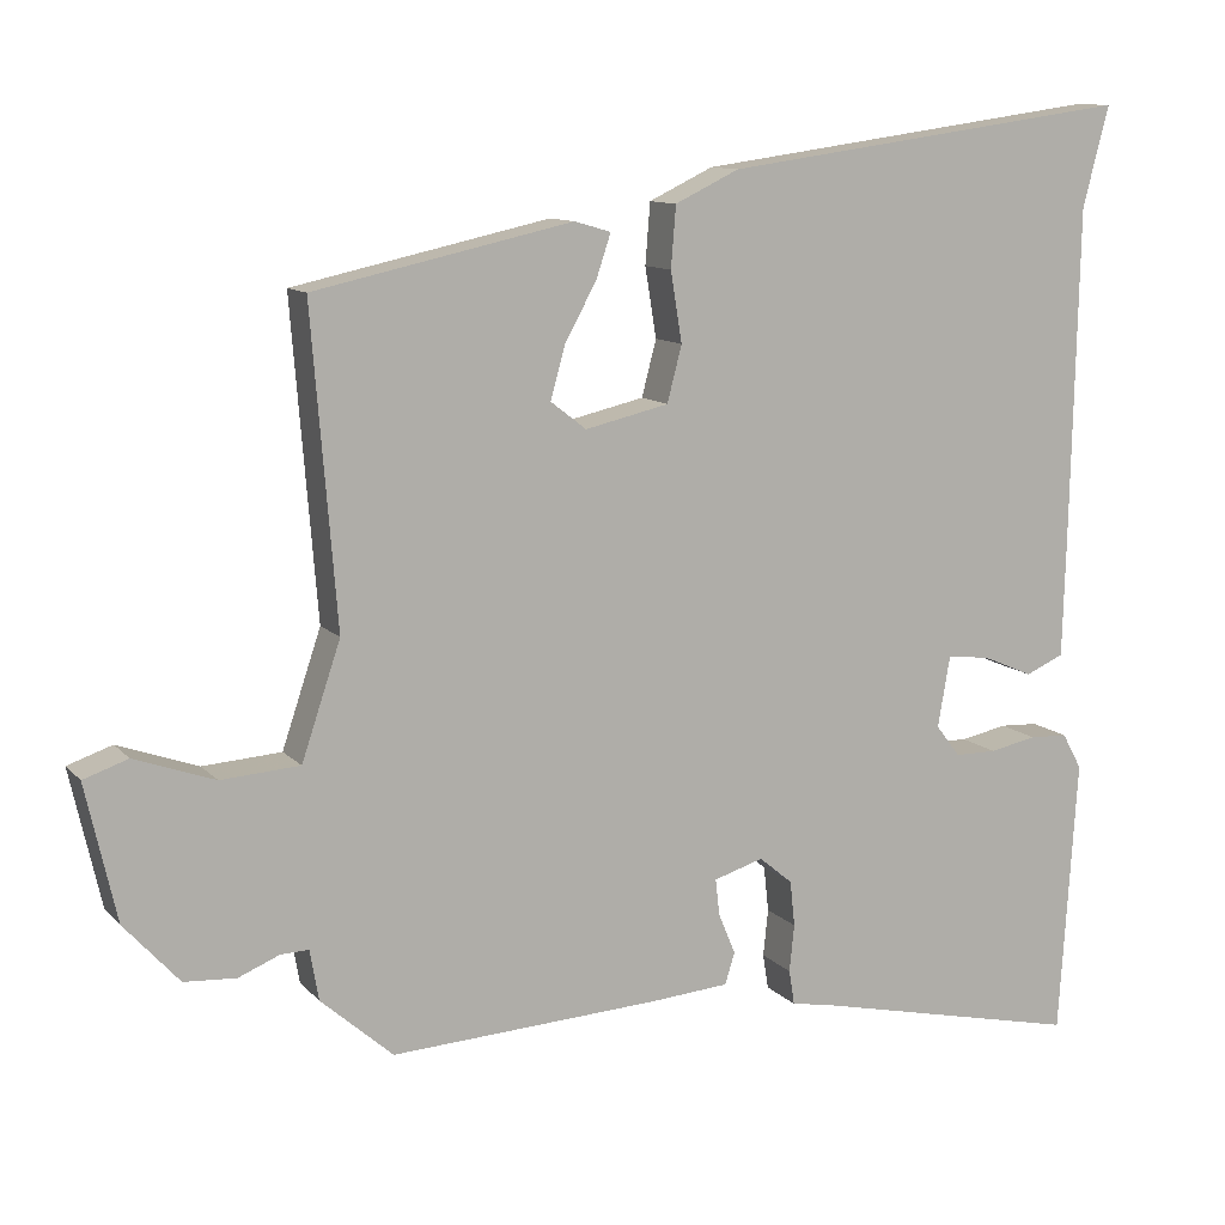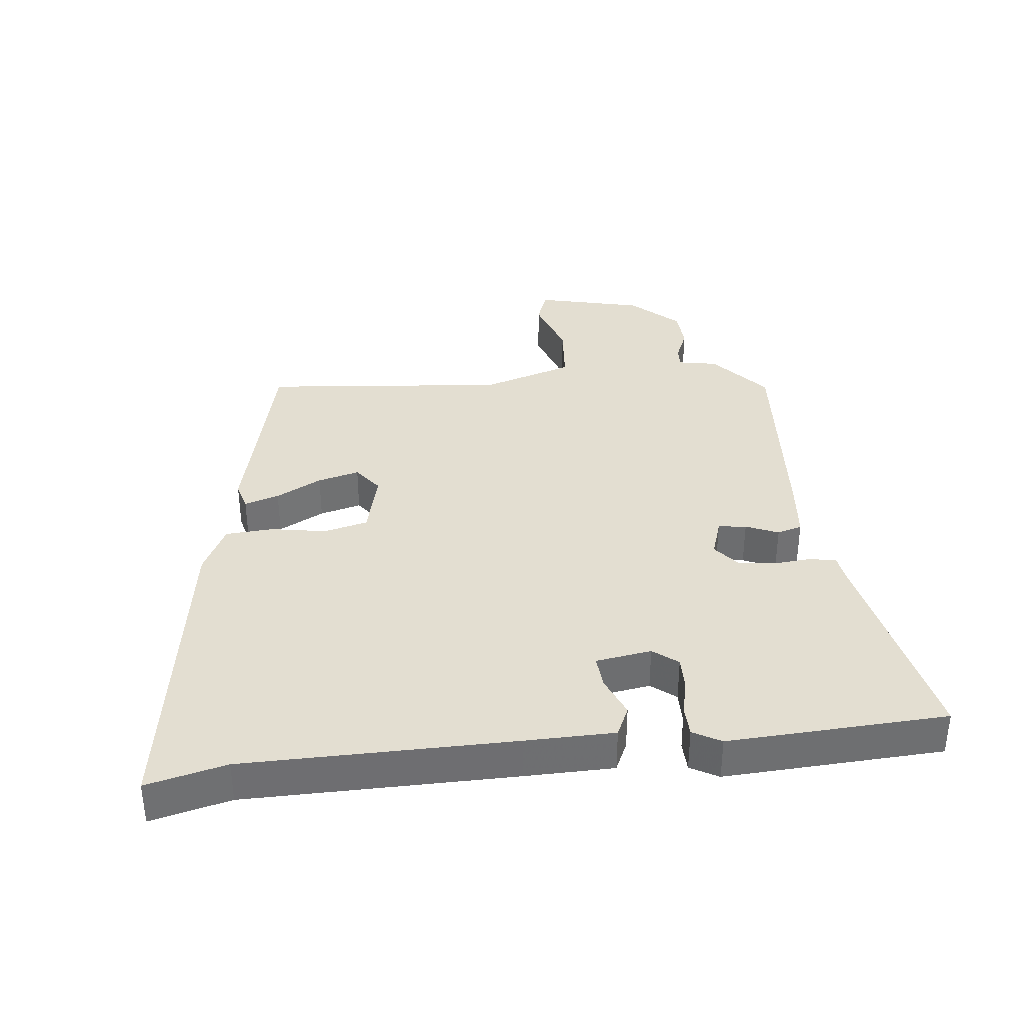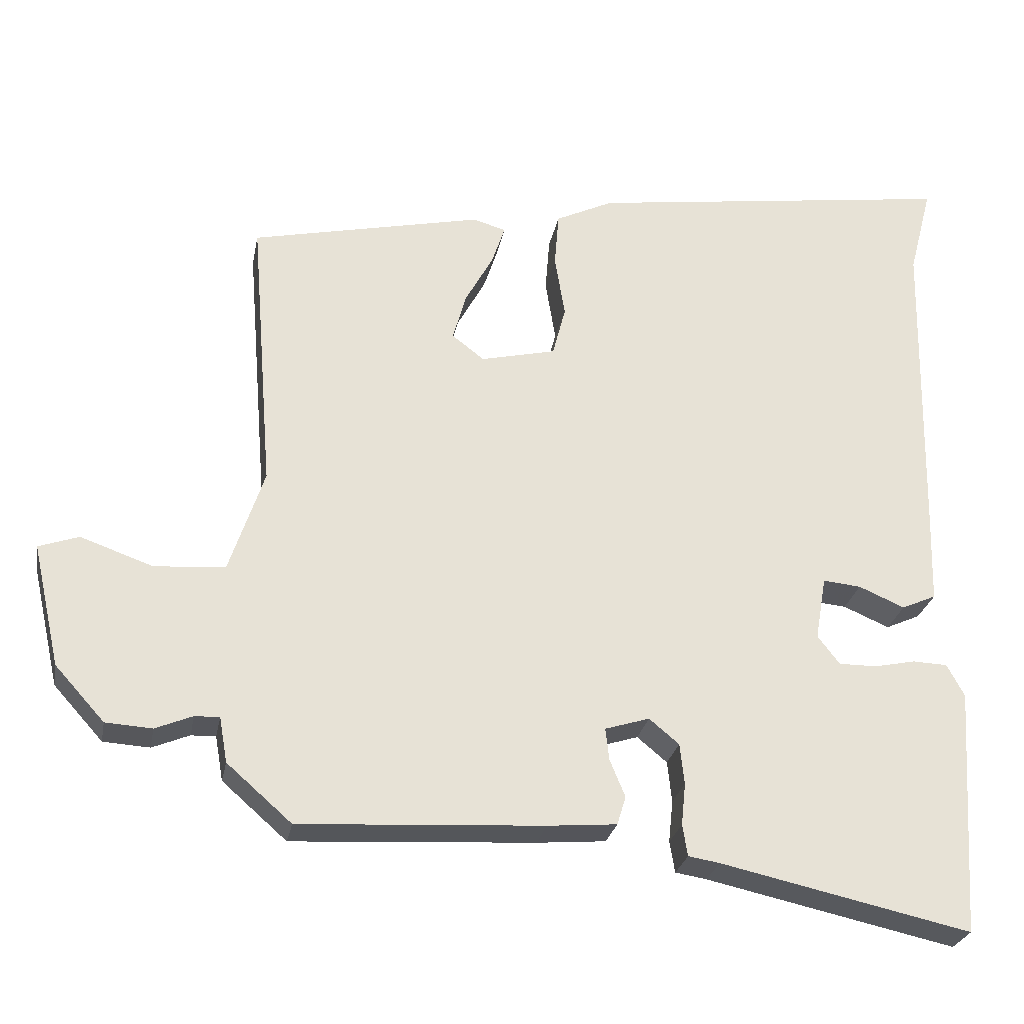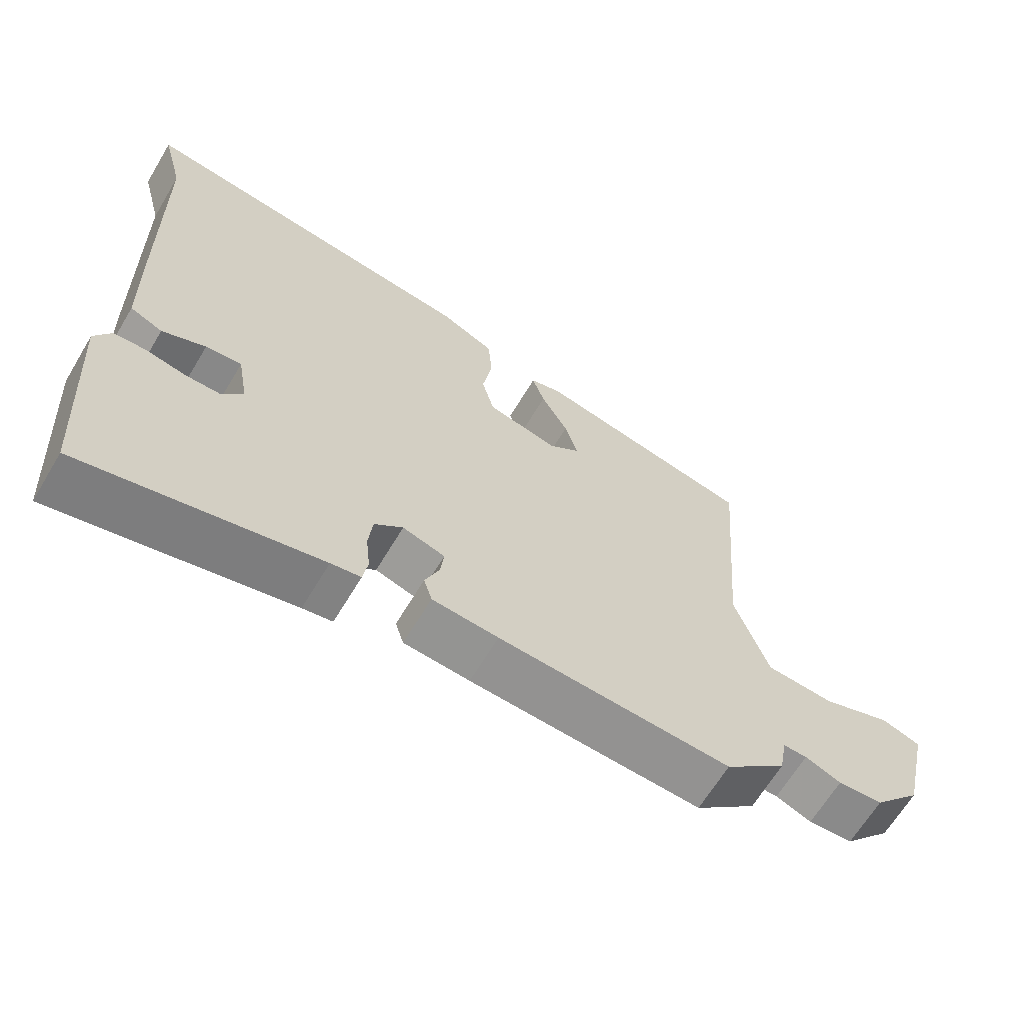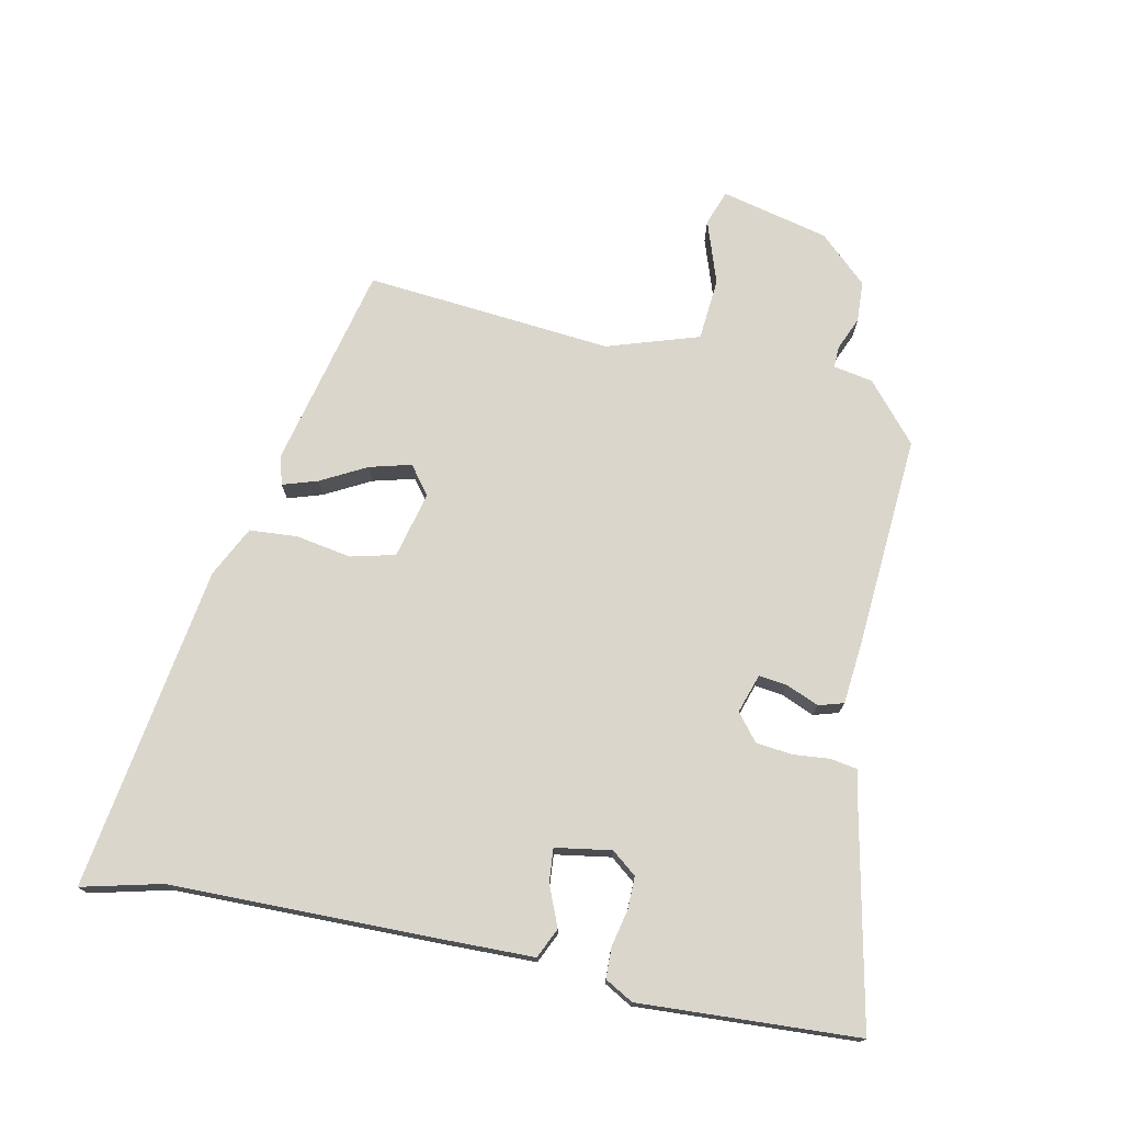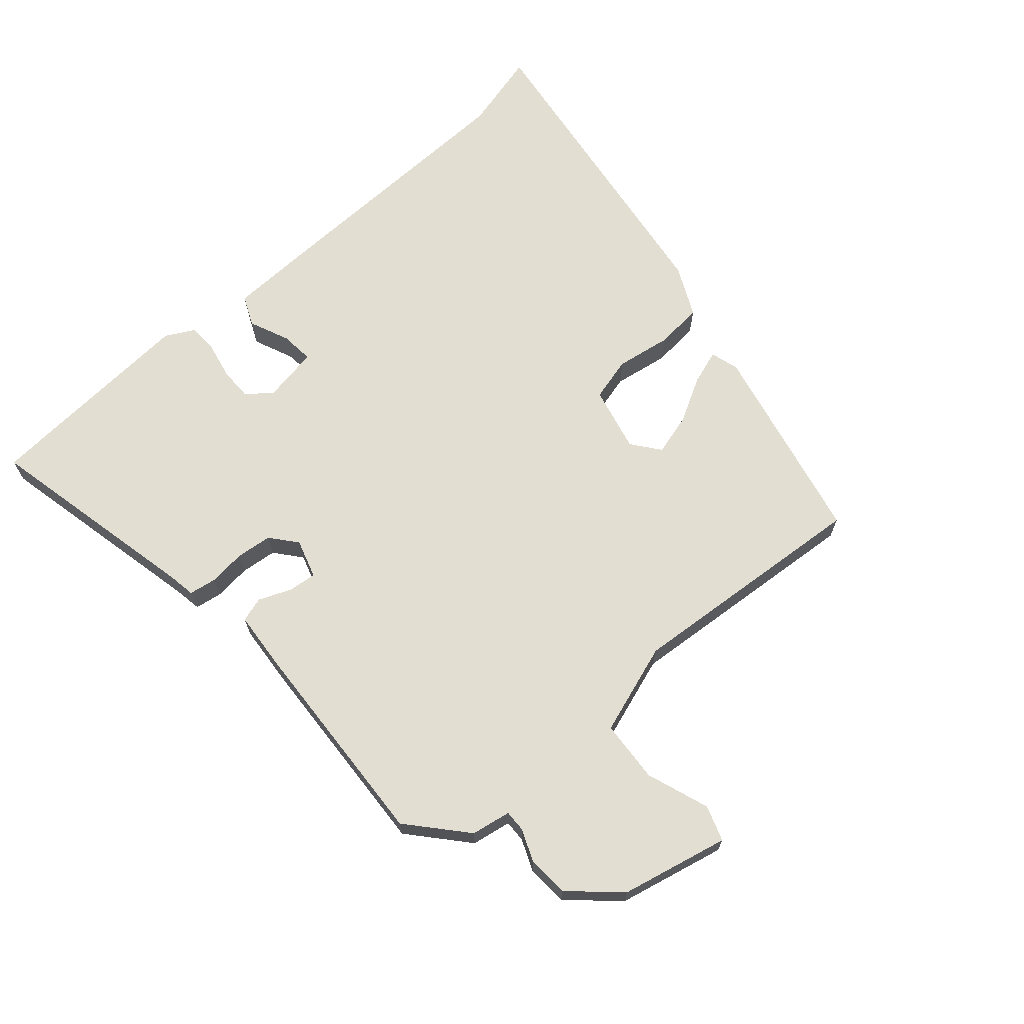
<metadata>
{"format":"obj","ext":"obj","renderer":"f3d","projection":"perspective","resolution":1024,"background":"white","views":[{"elev":10.9,"azim":-24.3,"up":"+Z"},{"elev":36.0,"azim":84.5,"up":"+Y"},{"elev":-26.6,"azim":-10.6,"up":"+Z"},{"elev":-65.1,"azim":149.1,"up":"+Z"},{"elev":74.0,"azim":102.4,"up":"+Y"},{"elev":67.8,"azim":-131.2,"up":"+Y"}]}
</metadata>
<code>
v 0.494 0.07 -0.564
v 0.152 0.07 -0.489
v 0.109 0.07 -0.482
v 0.102 0.07 -0.439
v 0.108 0.07 -0.381
v 0.102 0.07 -0.325
v 0.061 0.07 -0.291
v 0 0.07 -0.31
v 0.005 0.07 -0.354
v 0.026 0.07 -0.405
v 0.014 0.07 -0.444
v -0.081 0.07 -0.452
v -0.415 0.07 -0.471
v -0.504 0.07 -0.393
v -0.515 0.07 -0.331
v -0.549 0.07 -0.332
v -0.6 0.07 -0.353
v -0.664 0.07 -0.349
v -0.732 0.07 -0.274
v -0.77 0.07 -0.106
v -0.715 0.07 -0.087
v -0.616 0.07 -0.122
v -0.519 0.07 -0.115
v -0.471 0.07 0.028
v -0.502 0.07 0.413
v -0.184 0.07 0.483
v -0.139 0.07 0.47
v -0.157 0.07 0.416
v -0.196 0.07 0.345
v -0.214 0.07 0.28
v -0.17 0.07 0.246
v -0.067 0.07 0.27
v -0.049 0.07 0.339
v -0.063 0.07 0.425
v -0.057 0.07 0.5
v 0.022 0.07 0.538
v 0.528 0.07 0.608
v 0.496 0.07 0.484
v 0.487 0.07 0.065
v 0.483 0.07 -0.074
v 0.436 0.07 -0.095
v 0.373 0.07 -0.068
v 0.321 0.07 -0.063
v 0.306 0.07 -0.15
v 0.336 0.07 -0.189
v 0.387 0.07 -0.189
v 0.445 0.07 -0.177
v 0.492 0.07 -0.179
v 0.516 0.07 -0.223
v 0.494 0 -0.564
v 0.152 0 -0.489
v 0.109 0 -0.482
v 0.102 0 -0.439
v 0.108 0 -0.381
v 0.102 0 -0.325
v 0.061 0 -0.291
v 0 0 -0.31
v 0.005 0 -0.354
v 0.026 0 -0.405
v 0.014 0 -0.444
v -0.081 0 -0.452
v -0.415 0 -0.471
v -0.504 0 -0.393
v -0.515 0 -0.331
v -0.549 0 -0.332
v -0.6 0 -0.353
v -0.664 0 -0.349
v -0.732 0 -0.274
v -0.77 0 -0.106
v -0.715 0 -0.087
v -0.616 0 -0.122
v -0.519 0 -0.115
v -0.471 0 0.028
v -0.502 0 0.413
v -0.184 0 0.483
v -0.139 0 0.47
v -0.157 0 0.416
v -0.196 0 0.345
v -0.214 0 0.28
v -0.17 0 0.246
v -0.067 0 0.27
v -0.049 0 0.339
v -0.063 0 0.425
v -0.057 0 0.5
v 0.022 0 0.538
v 0.528 0 0.608
v 0.496 0 0.484
v 0.487 0 0.065
v 0.483 0 -0.074
v 0.436 0 -0.095
v 0.373 0 -0.068
v 0.321 0 -0.063
v 0.306 0 -0.15
v 0.336 0 -0.189
v 0.387 0 -0.189
v 0.445 0 -0.177
v 0.492 0 -0.179
v 0.516 0 -0.223
f 49 1 2
f 48 49 2
f 47 48 2
f 46 47 2
f 3 4 5
f 2 3 5
f 46 2 5
f 45 46 5
f 44 45 5 6
f 43 44 6 7
f 40 41 42
f 39 40 42
f 38 39 42
f 38 42 43
f 38 43 7
f 37 38 7
f 36 37 7
f 35 36 7
f 34 35 7
f 33 34 7
f 27 28 29
f 26 27 29
f 25 26 29
f 24 25 29
f 23 24 29 30
f 20 21 22
f 19 20 22
f 18 19 22
f 17 18 22
f 16 17 22
f 15 16 22 23
f 14 15 23
f 13 14 23
f 12 13 23
f 11 12 23
f 10 11 23
f 9 10 23
f 23 30 31
f 9 23 31
f 8 9 31
f 32 33 7 8
f 8 31 32
f 51 50 98
f 51 98 97
f 51 97 96
f 51 96 95
f 54 53 52
f 54 52 51
f 54 51 95
f 54 95 94
f 55 54 94 93
f 56 55 93 92
f 91 90 89
f 91 89 88
f 91 88 87
f 92 91 87
f 56 92 87
f 56 87 86
f 56 86 85
f 56 85 84
f 56 84 83
f 56 83 82
f 78 77 76
f 78 76 75
f 78 75 74
f 78 74 73
f 79 78 73 72
f 71 70 69
f 71 69 68
f 71 68 67
f 71 67 66
f 71 66 65
f 72 71 65 64
f 72 64 63
f 72 63 62
f 72 62 61
f 72 61 60
f 72 60 59
f 72 59 58
f 80 79 72
f 80 72 58
f 80 58 57
f 57 56 82 81
f 81 80 57
f 1 50 51 2
f 2 51 52 3
f 3 52 53 4
f 4 53 54 5
f 5 54 55 6
f 6 55 56 7
f 7 56 57 8
f 8 57 58 9
f 9 58 59 10
f 10 59 60 11
f 11 60 61 12
f 12 61 62 13
f 13 62 63 14
f 14 63 64 15
f 15 64 65 16
f 16 65 66 17
f 17 66 67 18
f 18 67 68 19
f 19 68 69 20
f 20 69 70 21
f 21 70 71 22
f 22 71 72 23
f 23 72 73 24
f 24 73 74 25
f 25 74 75 26
f 26 75 76 27
f 27 76 77 28
f 28 77 78 29
f 29 78 79 30
f 30 79 80 31
f 31 80 81 32
f 32 81 82 33
f 33 82 83 34
f 34 83 84 35
f 35 84 85 36
f 36 85 86 37
f 37 86 87 38
f 38 87 88 39
f 39 88 89 40
f 40 89 90 41
f 41 90 91 42
f 42 91 92 43
f 43 92 93 44
f 44 93 94 45
f 45 94 95 46
f 46 95 96 47
f 47 96 97 48
f 48 97 98 49
f 49 98 50 1

</code>
